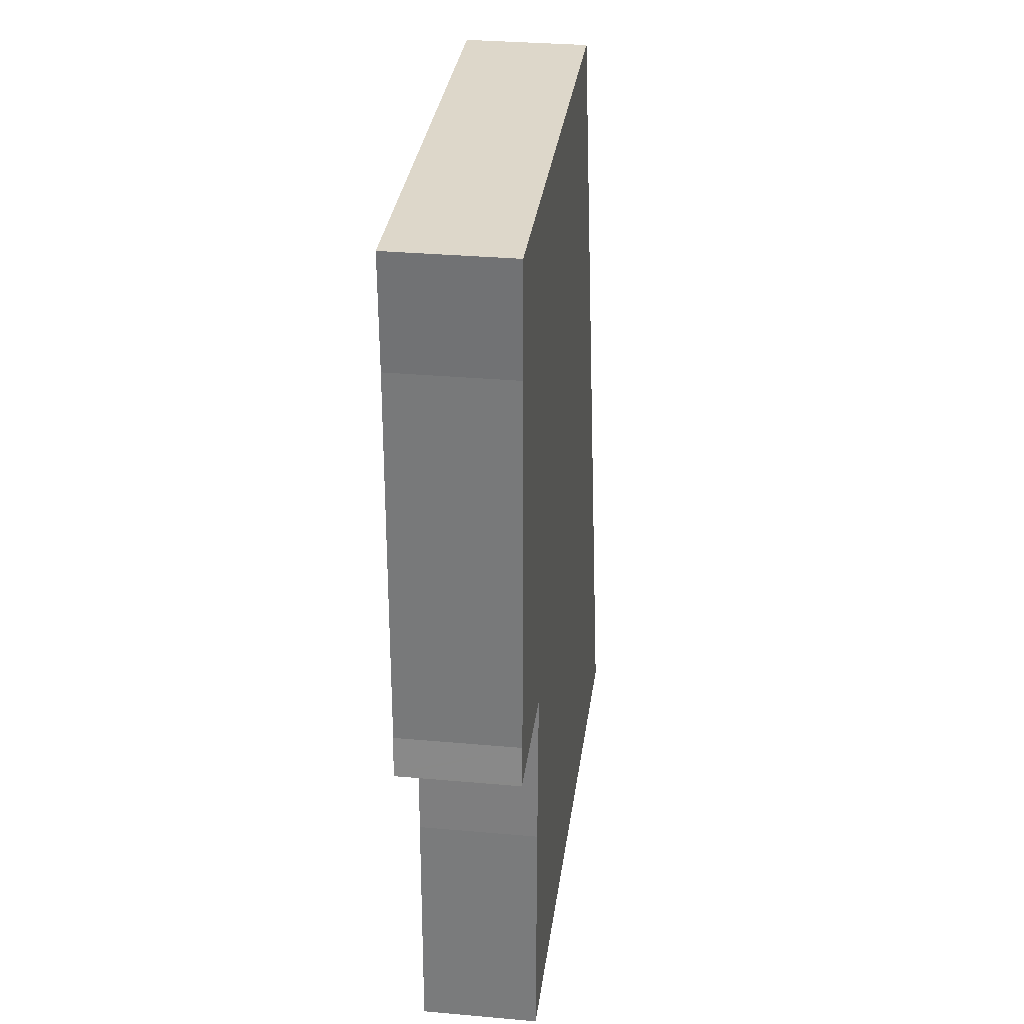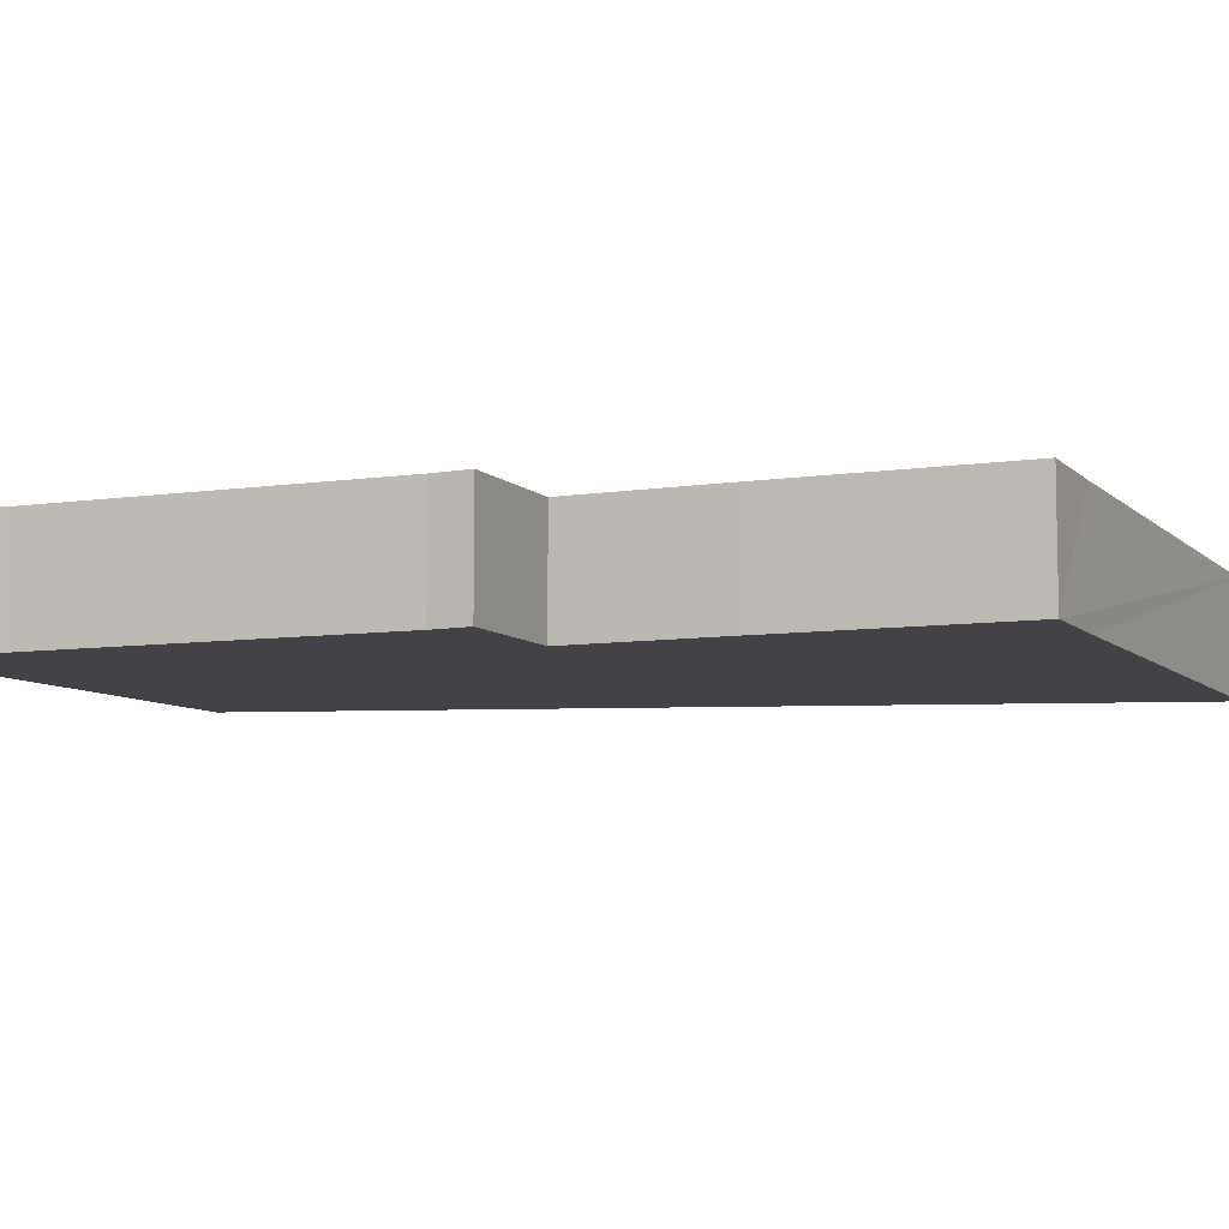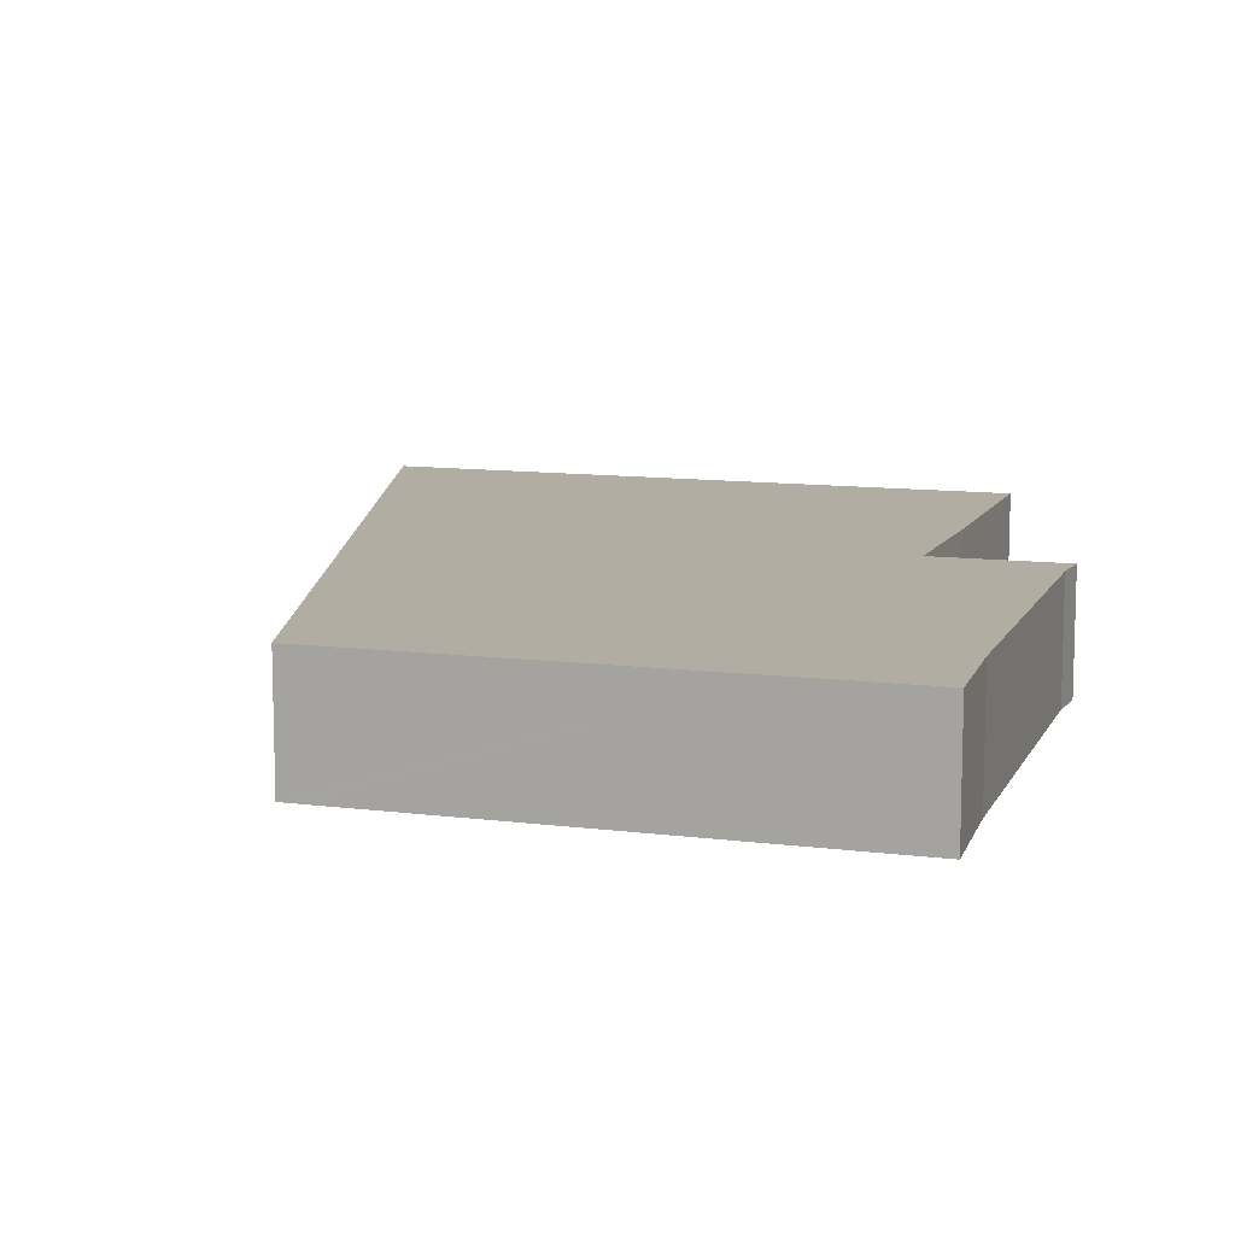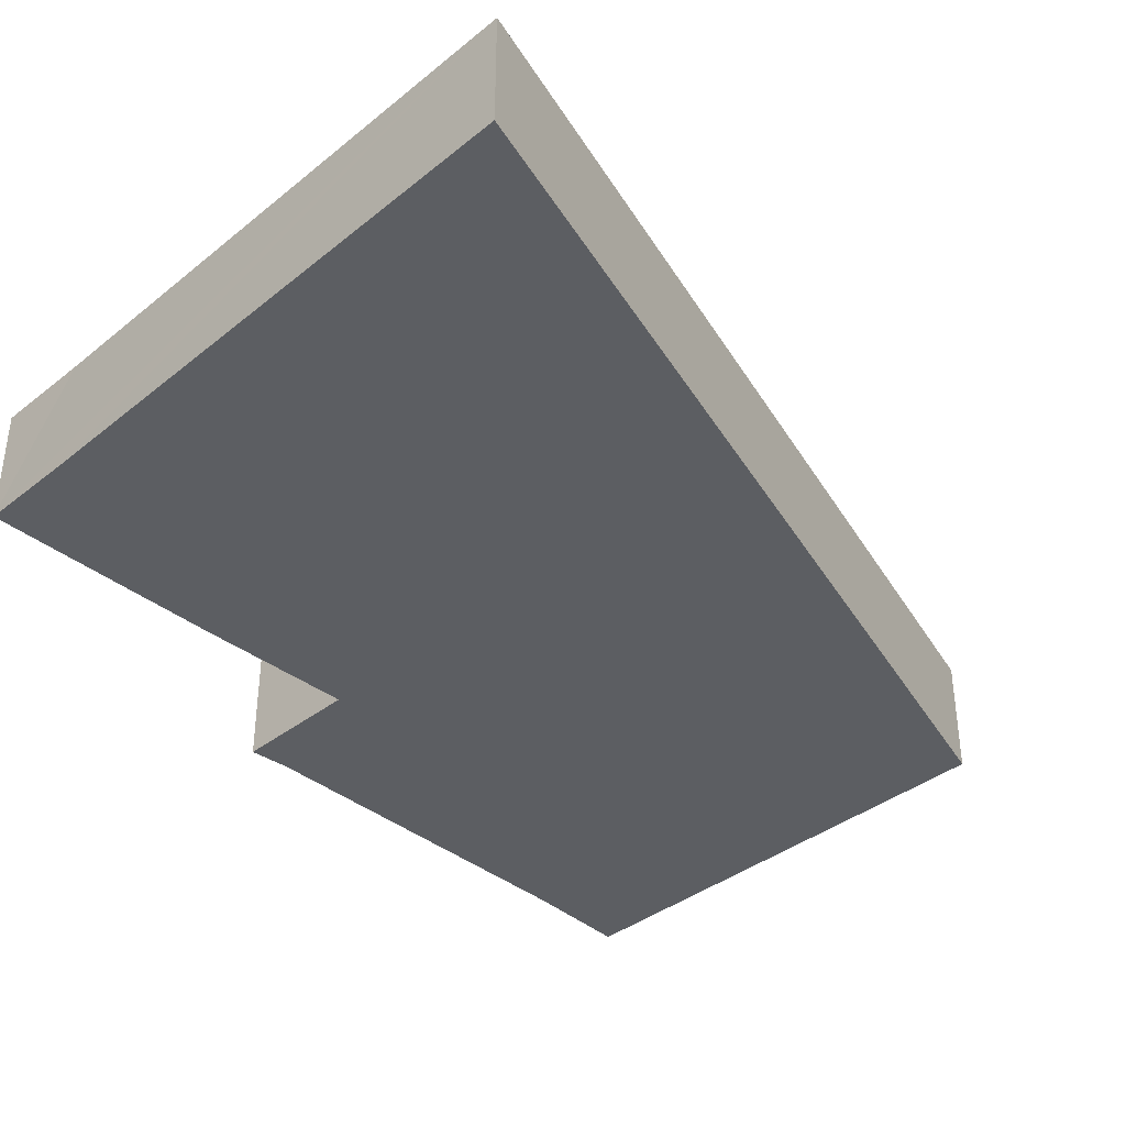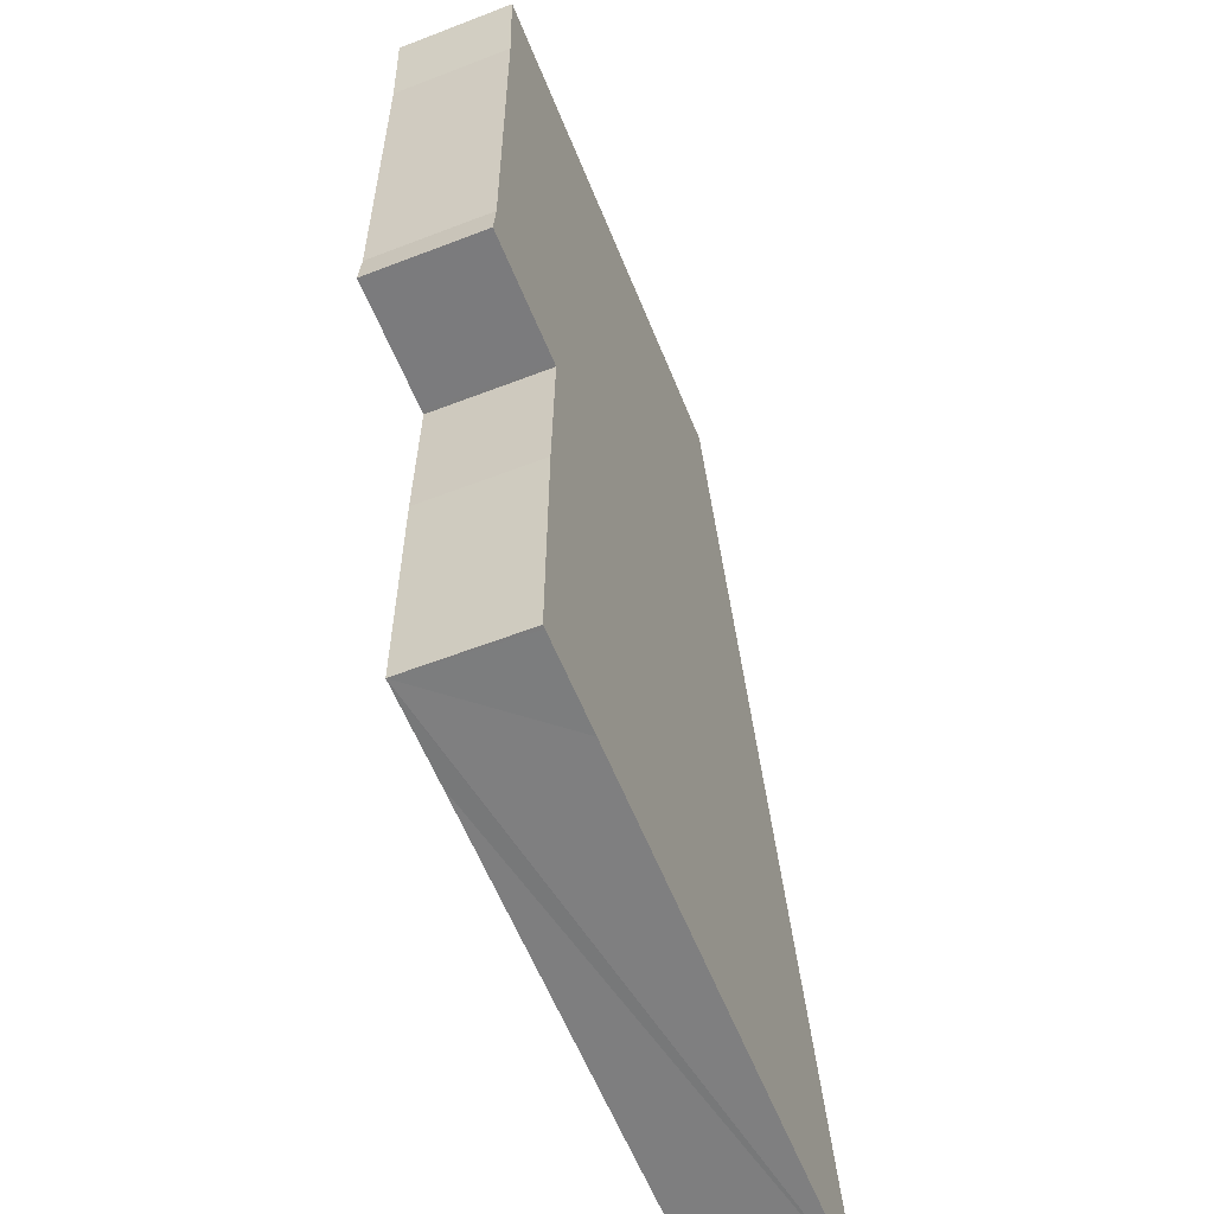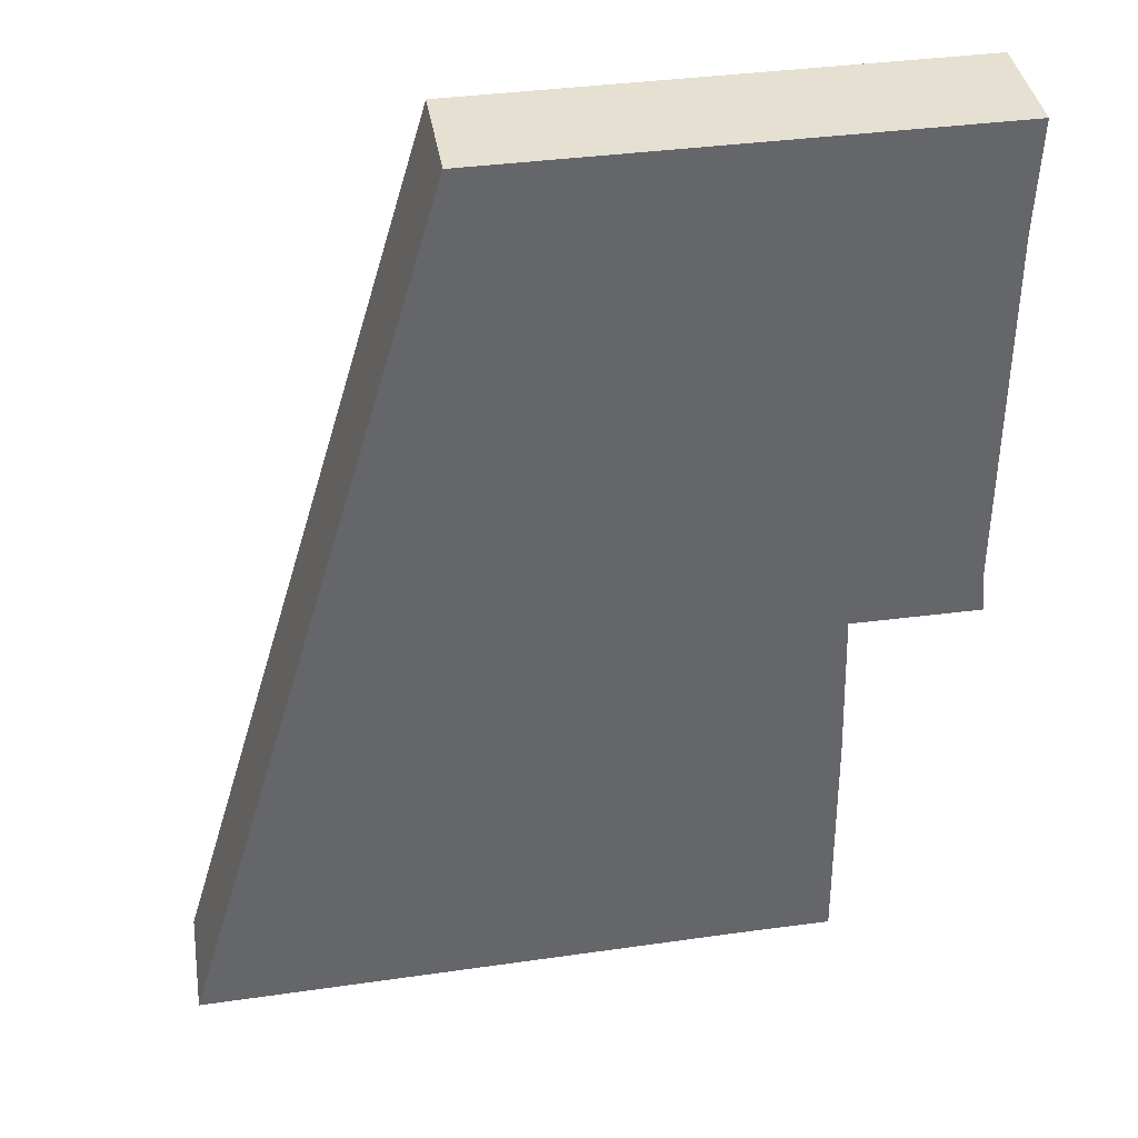
<metadata>
{"format":"obj","ext":"obj","renderer":"f3d","projection":"perspective","resolution":1024,"background":"white","views":[{"elev":31.2,"azim":97.3,"up":"+Z"},{"elev":-7.5,"azim":112.9,"up":"+Y"},{"elev":10.6,"azim":17.6,"up":"+Y"},{"elev":-38.2,"azim":-135.6,"up":"+Y"},{"elev":-58.4,"azim":111.8,"up":"+Z"},{"elev":38.6,"azim":-9.1,"up":"+Z"}]}
</metadata>
<code>
v  20.48 3.698 0.425
v  20.52 3.698 8.12
v  20.59 3.698 0.426
v  17.48 3.698 0.393
v  0 3.698 2.264e-16
v  3.817 3.698 12.88
v  20.49 3.698 9.029
v  20.37 3.698 13.18
v  20.5 3.698 13.18
v  24.49 3.698 13.31
v  24.5 3.698 13.19
v  24.38 3.698 14.46
v  24.4 3.698 26.17
v  8.763 3.698 29.57
v  24.54 3.698 29.65
v  20.53 3.698 29.63
v  9.269 3.698 29.57
v  24.5 -8.076e-16 13.19
v  20.5 -8.069e-16 13.18
v  20.37 -8.069e-16 13.18
v  20.59 -2.608e-17 0.426
v  20.48 -2.602e-17 0.425
v  17.48 -2.406e-17 0.393
v  0 0 0
v  20.49 -5.529e-16 9.029
v  20.52 -4.972e-16 8.12
v  24.49 -8.148e-16 13.31
v  24.38 -8.855e-16 14.46
v  24.54 -1.816e-15 29.65
v  24.4 -1.603e-15 26.17
v  3.817 -7.886e-16 12.88
v  8.763 -1.811e-15 29.57
v  9.269 -1.811e-15 29.57
v  20.53 -1.814e-15 29.63
g defaultobject
f 1 2 3
f 2 1 4
f 2 4 5
f 2 5 6
f 2 6 7
f 7 6 8
f 9 10 11
f 10 9 12
f 12 9 13
f 13 9 8
f 13 8 6
f 13 6 14
f 13 14 15
f 15 14 16
f 16 14 17
f 18 9 11
f 9 18 19
f 9 19 8
f 8 19 20
f 21 1 3
f 1 21 4
f 4 21 5
f 5 21 22
f 5 22 23
f 5 23 24
f 20 7 8
f 7 20 25
f 7 25 2
f 2 25 26
f 26 3 2
f 3 26 21
f 10 18 11
f 18 10 12
f 18 12 27
f 27 12 28
f 29 13 15
f 13 29 30
f 30 12 13
f 12 30 28
f 24 6 5
f 6 24 31
f 6 31 14
f 14 31 32
f 32 17 14
f 17 32 16
f 16 32 33
f 16 33 34
f 16 34 15
f 15 34 29
f 23 31 24
f 31 23 22
f 31 22 21
f 31 21 26
f 31 26 32
f 32 26 25
f 32 25 20
f 32 20 19
f 32 19 18
f 32 18 27
f 32 27 28
f 32 28 30
f 32 30 33
f 33 30 34
f 34 30 29

</code>
